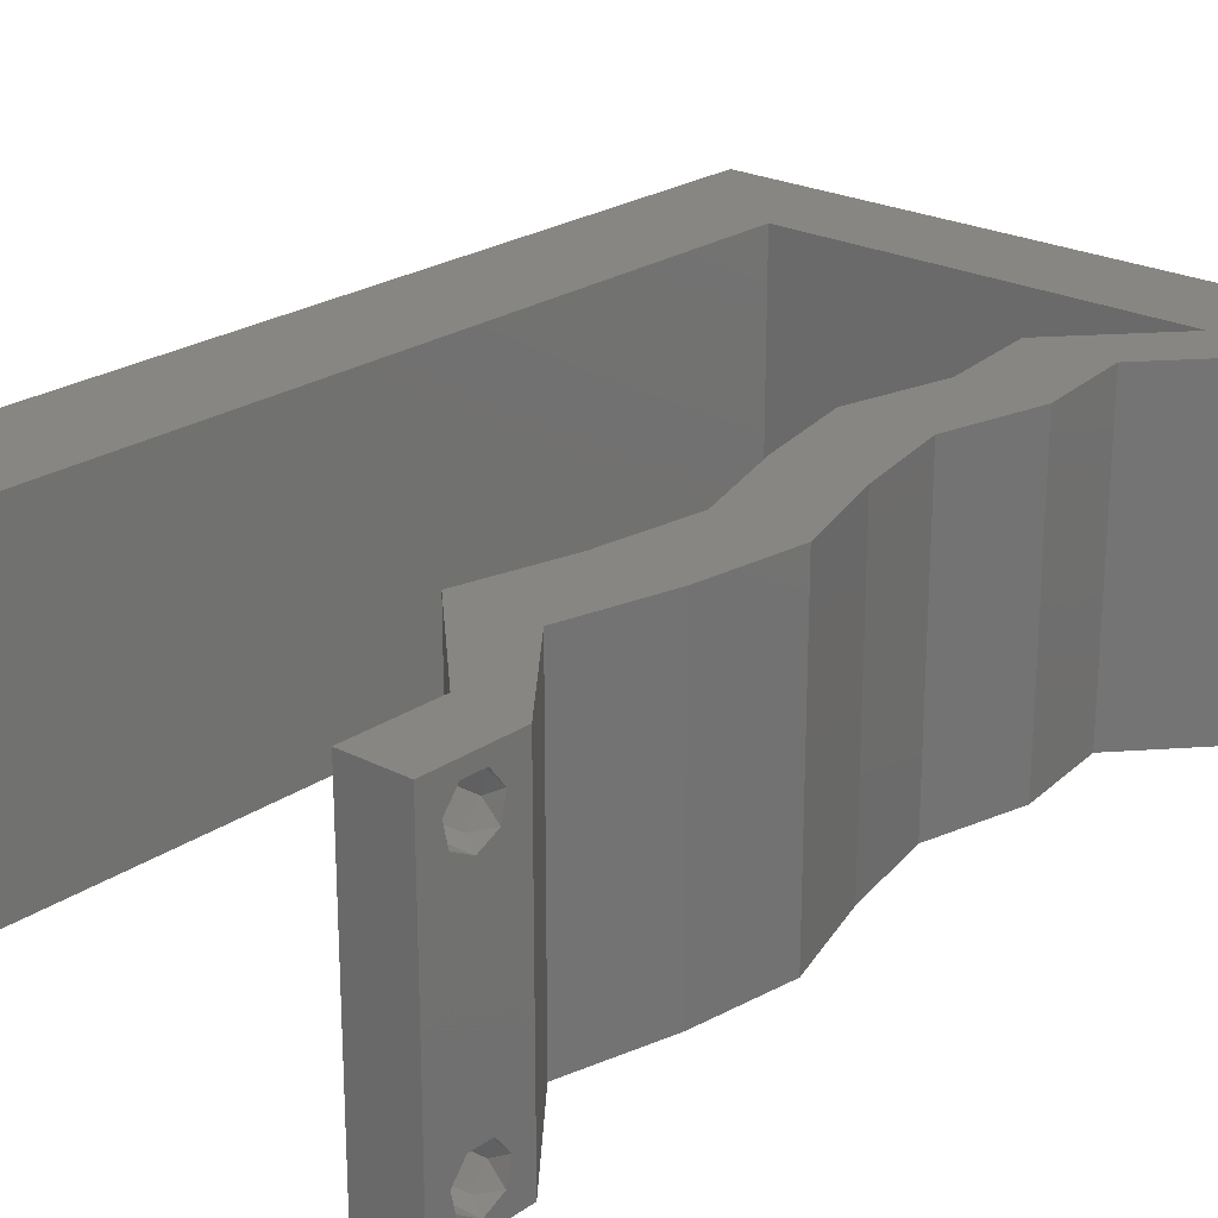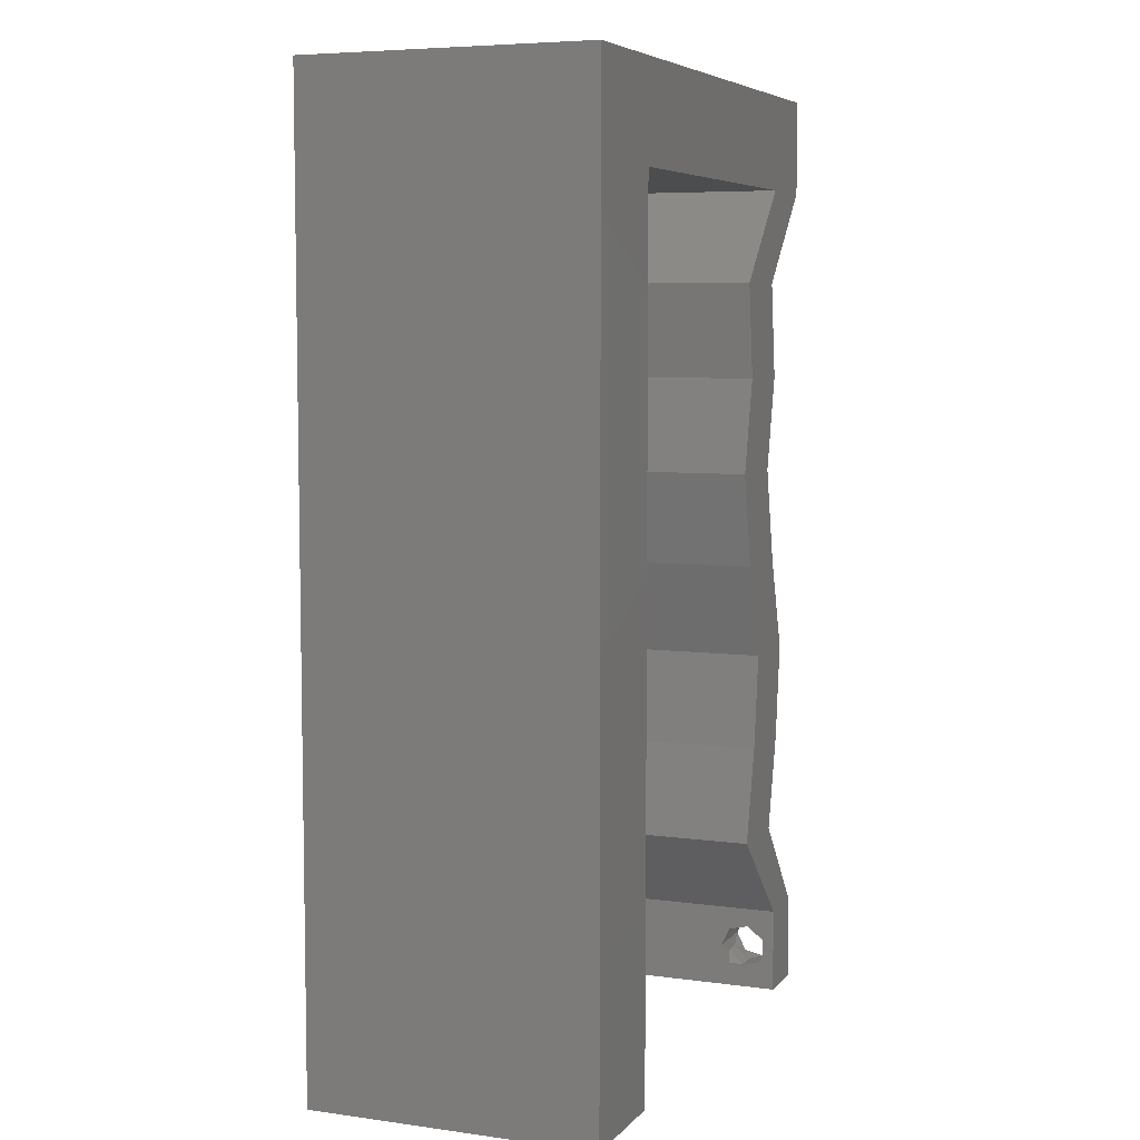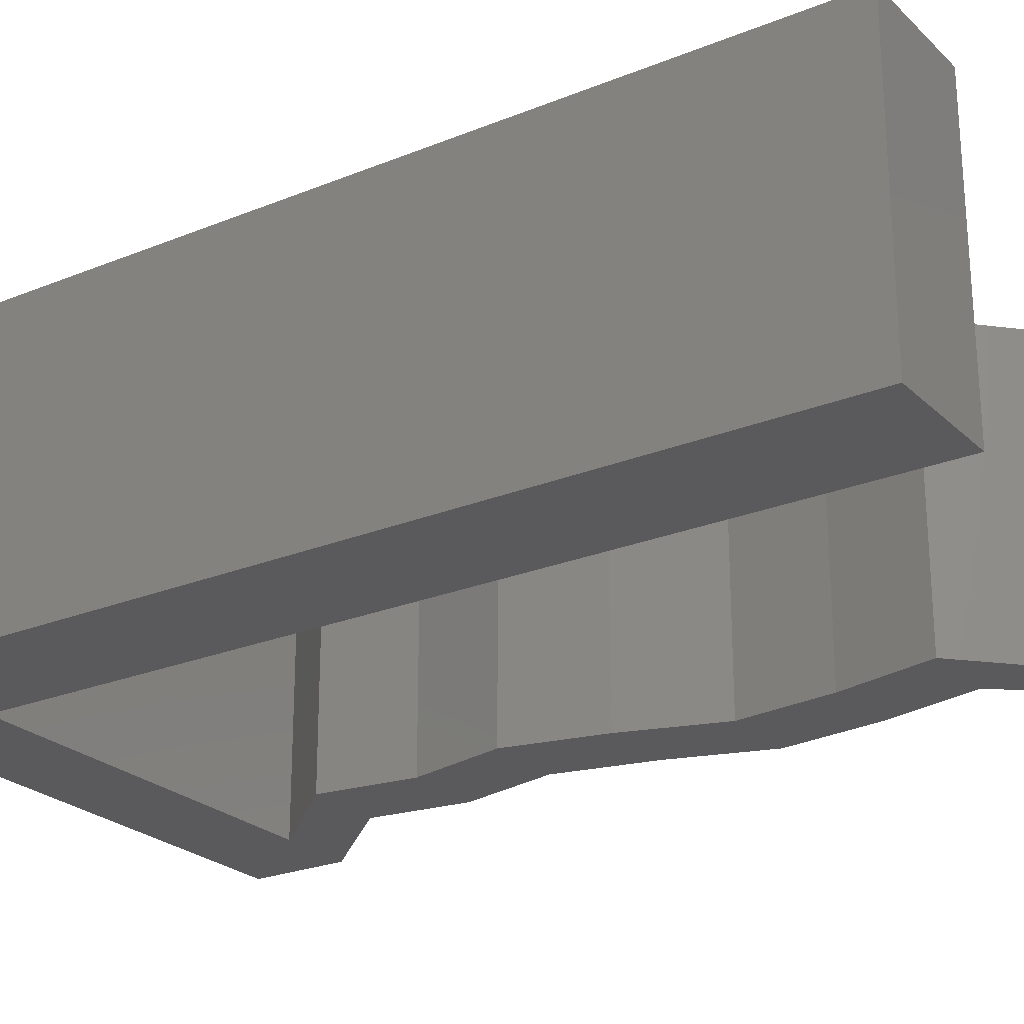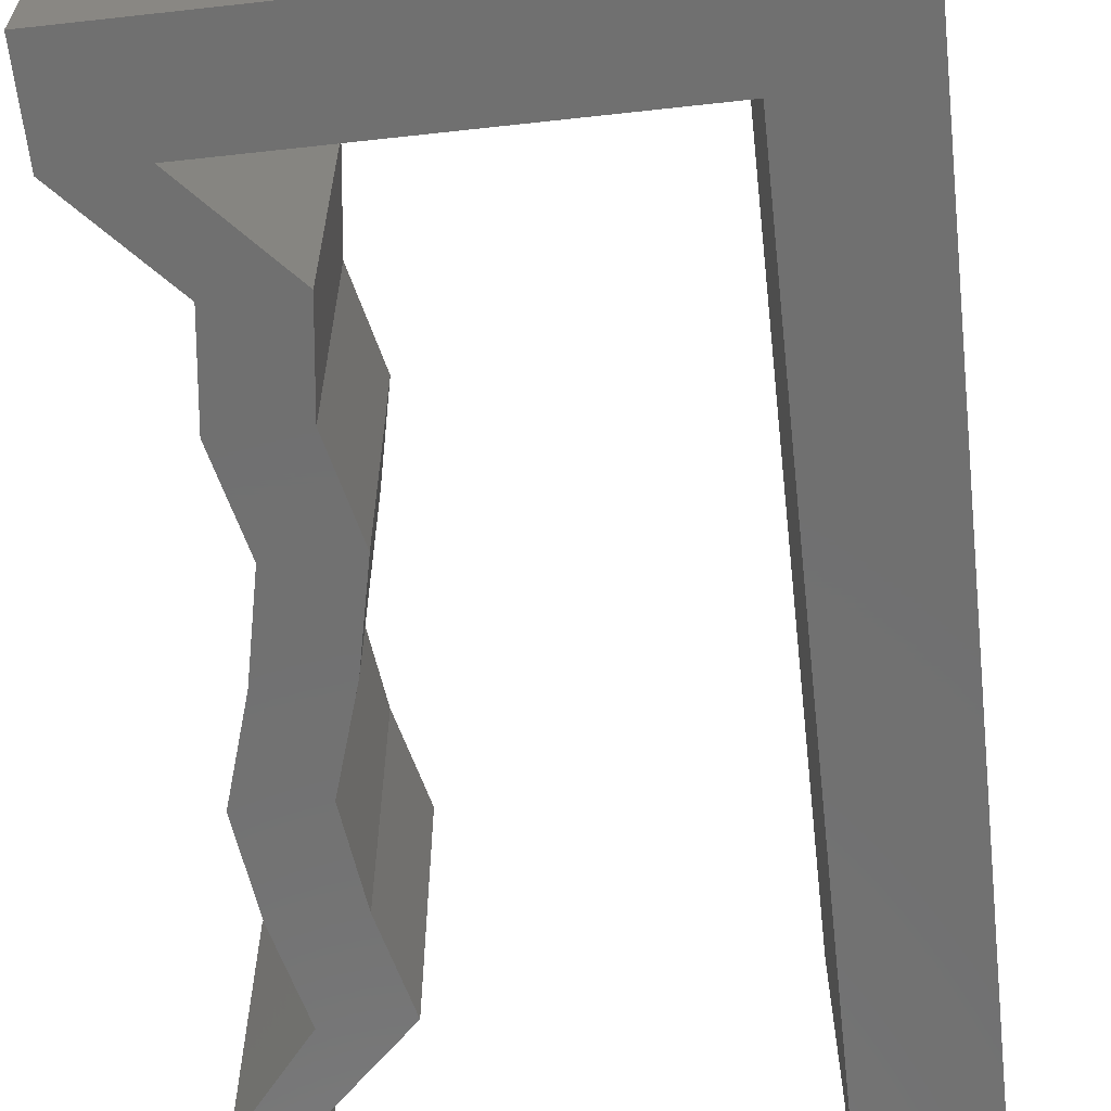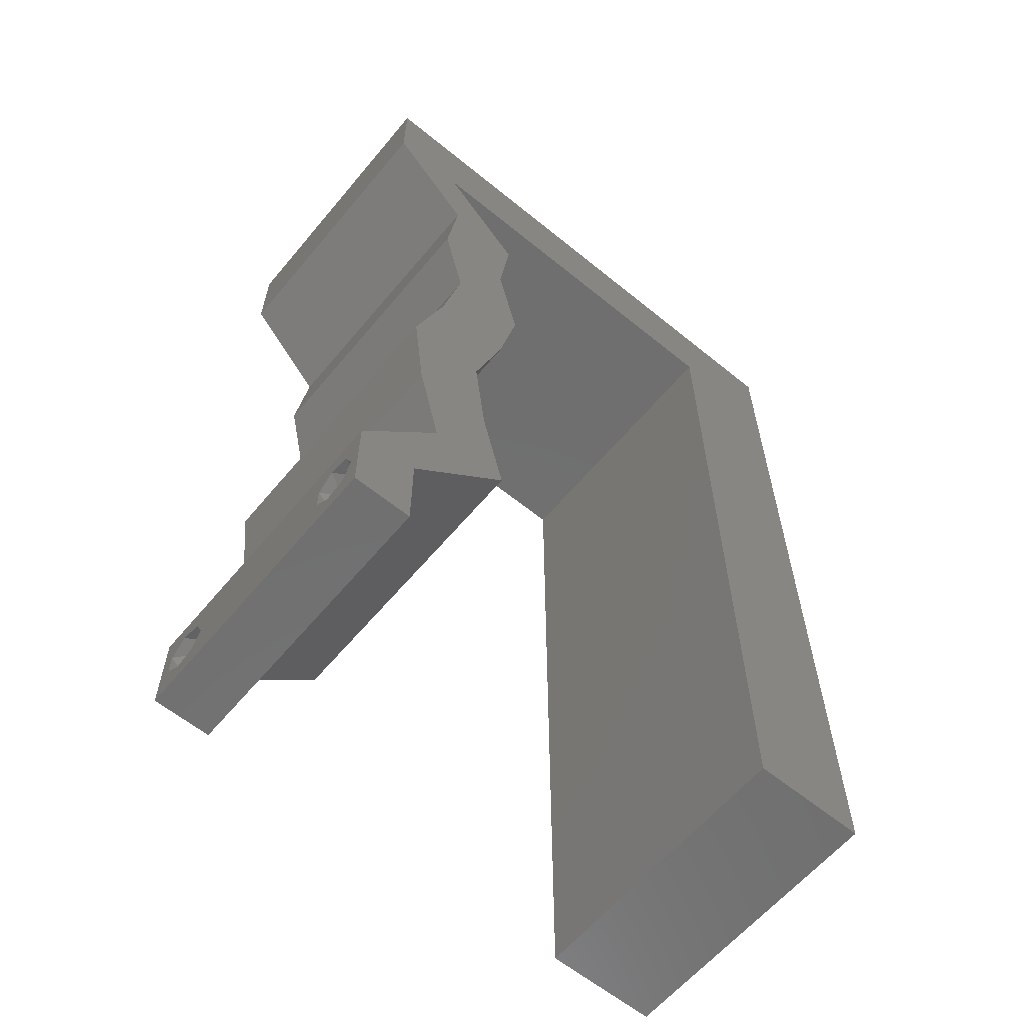
<metadata>
{"format":"stl","ext":"stl","renderer":"f3d","projection":"perspective","resolution":1024,"background":"white","views":[{"elev":23.3,"azim":41.2,"up":"+Z"},{"elev":6.3,"azim":-68.0,"up":"+Y"},{"elev":-24.5,"azim":-56.2,"up":"+Z"},{"elev":-62.4,"azim":-173.6,"up":"+Z"},{"elev":-61.1,"azim":140.3,"up":"+Y"}]}
</metadata>
<code>
# stl→obj: 244 verts, 492 faces
v 0.04 0 0.01
v 0.04 -0.006 0.01
v 0.04 -0.002262 0.003932
v 0.04 -0.003 0.0159
v 0.04 -0.001671 0.00134
v 0.04 0 0
v 0.04 -0.001343 0.002778
v 0.04 -0.004657 0.002778
v 0.04 -0.006 0
v 0.04 -0.004329 0.00134
v 0.04 -0.003 0.0007
v 0.04 -0.004657 0.01798
v 0.04 -0.003738 0.01913
v 0.04 -0.006 0.02
v 0.04 -0.002262 0.01913
v 0.04 -0.001343 0.01798
v 0.04 0 0.02
v 0.04 -0.004329 0.01654
v 0.04 -0.001671 0.01654
v 0.04 -0.003738 0.003932
v 0.036 -0.006 0.01
v 0.036 0 0.01
v 0.036 -0.002262 0.003932
v 0.036 -0.003 0.0159
v 0.036 -0.001343 0.002778
v 0.036 0 0
v 0.036 -0.001671 0.00134
v 0.036 -0.004329 0.00134
v 0.036 -0.006 0
v 0.036 -0.004657 0.002778
v 0.036 -0.003 0.0007
v 0.036 -0.003738 0.01913
v 0.036 -0.004657 0.01798
v 0.036 -0.006 0.02
v 0.036 0 0.02
v 0.036 -0.001343 0.01798
v 0.036 -0.002262 0.01913
v 0.036 -0.004329 0.01654
v 0.036 -0.001671 0.01654
v 0.036 -0.003738 0.003932
v 0 0.048 0.02
v 0.00801 0.05334 0.02
v 0 0.06 0.02
v 0.01 0.06 0.02
v 0.01689 0.05334 0.02
v 0 -0.006 0.02
v 0.008 -0.006 0.02
v 0.004 -0.003 0.02
v 0.008 0 0.02
v 0 0 0.02
v 0.008006 0.032 0.02
v 0 0.024 0.02
v 0.008004 0.02134 0.02
v 0.03465 0.05334 0.02
v 0.03 0.06 0.02
v 0.02577 0.05334 0.02
v 0.03486 0.04001 0.02
v 0.034 0.04667 0.02
v 0.03175 0.04334 0.02
v 0.02 0.06 0.02
v 0.03609 0.01334 0.02
v 0.0369 0.02 0.02
v 0.03382 0.01667 0.02
v 0 0.036 0.02
v 0.008008 0.04267 0.02
v 0.004 0.005667 0.02
v 0.03649 0.05667 0.02
v 0.02865 0.04667 0.02
v 0.02951 0.04001 0.02
v 0.03155 0.02 0.02
v 0.03074 0.01334 0.02
v 0.04 0.05334 0.02
v 0.04 0.06 0.02
v 0.008002 0.01067 0.02
v 0 0.012 0.02
v 0.038 -0.003 0.02
v 0.03334 0.03334 0.02
v 0.03478 0.02667 0.02
v 0.02943 0.02667 0.02
v 0.02798 0.03334 0.02
v 0.03452 0.006668 0.02
v 0.02917 0.006668 0.02
v 0 -0.006 0.01
v 0 -0.003 0.015
v 0 0 0.01
v 0 -0.006 0
v 0 -0.003 0.005
v 0 0 0
v 0.004 -0.006 0.015
v 0.008 -0.006 0.01
v 0.004 -0.006 0.005
v 0.008 -0.006 0
v 0 0.06 0
v 0 0.051 0.0086
v 0 0.06 0.01
v 0 0.009 0.0114
v 0 0.048 0
v 0 0.0415 0.009767
v 0 0.03 0.01
v 0 0.036 0
v 0 0.024 0
v 0 0.0185 0.01023
v 0 0.012 0
v 0 0.005337 0.005128
v 0 0.05466 0.01487
v 0.00801 0.05334 0
v 0.01 0.06 0
v 0.01689 0.05334 0
v 0.004 -0.003 0
v 0.008 0 0
v 0.008006 0.032 0
v 0.008004 0.02134 0
v 0.02577 0.05334 0
v 0.03 0.06 0
v 0.03465 0.05334 0
v 0.03486 0.04001 0
v 0.03175 0.04334 0
v 0.034 0.04667 0
v 0.02 0.06 0
v 0.03609 0.01334 0
v 0.03382 0.01667 0
v 0.0369 0.02 0
v 0.008008 0.04267 0
v 0.004 0.005667 0
v 0.03649 0.05667 0
v 0.02865 0.04667 0
v 0.02951 0.04001 0
v 0.03155 0.02 0
v 0.03074 0.01334 0
v 0.04 0.05334 0
v 0.04 0.06 0
v 0.008002 0.01067 0
v 0.038 -0.003 0
v 0.03334 0.03334 0
v 0.03478 0.02667 0
v 0.02943 0.02667 0
v 0.02798 0.03334 0
v 0.03452 0.006668 0
v 0.02917 0.006668 0
v 0.008 0 0.01
v 0.008 -0.003 0.015
v 0.008 -0.003 0.005
v 0.015 0.06 0.01134
v 0.025 0.06 0.008977
v 0.006575 0.06 0.007337
v 0.03344 0.06 0.01273
v 0.04 0.06 0.01
v 0.03407 0.06 0.005945
v 0.005798 0.06 0.01422
v 0.04 0.05667 0.015
v 0.04 0.05334 0.01
v 0.04 0.05667 0.005
v 0.037 0.05001 0.015
v 0.034 0.04667 0.01
v 0.037 0.05001 0.005
v 0.03443 0.04334 0.015
v 0.03486 0.04001 0.01
v 0.03443 0.04334 0.005
v 0.0341 0.03667 0.015
v 0.03334 0.03334 0.01
v 0.0341 0.03667 0.005
v 0.03406 0.03 0.015
v 0.03478 0.02667 0.01
v 0.03406 0.03 0.005
v 0.03584 0.02334 0.015
v 0.0369 0.02 0.01
v 0.03584 0.02334 0.005
v 0.0365 0.01667 0.015
v 0.03609 0.01334 0.01
v 0.0365 0.01667 0.005
v 0.03531 0.01 0.015
v 0.03452 0.006668 0.01
v 0.03531 0.01 0.005
v 0.03726 0.003334 0.015
v 0.03726 0.003334 0.005
v 0.03258 0.003334 0.015
v 0.02917 0.006668 0.01
v 0.03258 0.003334 0.005
v 0.02996 0.01 0.015
v 0.03074 0.01334 0.01
v 0.02996 0.01 0.005
v 0.03115 0.01667 0.015
v 0.03155 0.02 0.01
v 0.03115 0.01667 0.005
v 0.03049 0.02334 0.015
v 0.02943 0.02667 0.01
v 0.03049 0.02334 0.005
v 0.02871 0.03 0.015
v 0.02798 0.03334 0.01
v 0.02871 0.03 0.005
v 0.02874 0.03667 0.015
v 0.02951 0.04001 0.01
v 0.02874 0.03667 0.005
v 0.02908 0.04334 0.015
v 0.02865 0.04667 0.01
v 0.02908 0.04334 0.005
v 0.03165 0.05001 0.015
v 0.03465 0.05334 0.01
v 0.03165 0.05001 0.005
v 0.02802 0.05334 0.007187
v 0.02152 0.05334 0.01277
v 0.00801 0.05334 0.01
v 0.01438 0.05334 0.01363
v 0.01484 0.05334 0.00686
v 0.02892 0.05334 0.01399
v 0.02133 0.05334 0.005354
v 0.008003 0.01488 0.01033
v 0.008007 0.03846 0.01033
v 0.008005 0.02667 0.009892
v 0.008001 0.007409 0.007639
v 0.008008 0.04593 0.007639
v 0.008001 0.006231 0.014
v 0.008009 0.04711 0.014
v 0.0375 -0.003738 0.01607
v 0.03727 -0.002262 0.01607
v 0.03874 -0.002242 0.01608
v 0.03888 -0.003738 0.01607
v 0.03873 -0.001343 0.01722
v 0.03725 -0.001343 0.01722
v 0.03727 -0.003 0.0193
v 0.03875 -0.003 0.0193
v 0.03802 -0.004336 0.01865
v 0.03802 -0.001678 0.01867
v 0.03915 -0.004329 0.01866
v 0.03873 -0.004657 0.01722
v 0.03725 -0.004657 0.01722
v 0.03687 -0.001668 0.01866
v 0.03916 -0.001671 0.01866
v 0.03686 -0.004326 0.01866
v 0.03873 -0.003738 0.0008684
v 0.03727 -0.002262 0.0008684
v 0.03726 -0.003758 0.0008785
v 0.03874 -0.002242 0.0008785
v 0.03873 -0.001343 0.002022
v 0.03727 -0.001671 0.00346
v 0.03725 -0.001343 0.002022
v 0.03873 -0.003 0.0041
v 0.03725 -0.003 0.0041
v 0.03875 -0.001671 0.00346
v 0.03727 -0.004657 0.002022
v 0.03875 -0.004657 0.002022
v 0.03798 -0.004322 0.003468
v 0.03913 -0.004332 0.003456
v 0.03684 -0.004329 0.00346
f 1 2 3
f 1 4 2
f 5 6 7
f 8 9 10
f 10 9 11
f 11 6 5
f 12 13 14
f 15 16 17
f 17 14 15
f 14 18 12
f 15 14 13
f 9 6 11
f 8 2 9
f 17 19 1
f 16 19 17
f 14 2 18
f 6 1 7
f 1 19 4
f 2 4 18
f 7 1 3
f 20 2 8
f 3 2 20
f 21 22 23
f 21 24 22
f 25 26 27
f 28 29 30
f 28 31 29
f 26 31 27
f 32 33 34
f 35 36 37
f 37 34 35
f 34 33 38
f 32 34 37
f 35 39 36
f 26 29 31
f 25 22 26
f 34 38 21
f 22 39 35
f 29 21 30
f 38 24 21
f 24 39 22
f 30 21 40
f 40 21 23
f 23 22 25
f 41 42 43
f 44 42 45
f 46 47 48
f 49 50 48
f 51 52 53
f 54 55 56
f 42 44 43
f 57 58 59
f 55 60 56
f 61 62 63
f 41 64 65
f 42 41 65
f 50 49 66
f 55 54 67
f 56 60 45
f 65 64 51
f 68 69 59
f 70 71 63
f 72 73 67
f 74 75 66
f 58 68 59
f 71 61 63
f 34 14 76
f 47 49 48
f 50 46 48
f 62 70 63
f 69 57 59
f 54 72 67
f 17 35 76
f 75 50 66
f 73 55 67
f 14 17 76
f 35 34 76
f 49 74 66
f 72 54 58
f 54 68 58
f 77 57 69
f 78 77 79
f 79 77 80
f 80 77 69
f 62 78 70
f 70 78 79
f 81 61 71
f 17 81 35
f 35 81 82
f 82 81 71
f 52 75 53
f 53 75 74
f 64 52 51
f 60 44 45
f 83 84 85
f 50 84 46
f 86 87 88
f 85 87 83
f 46 84 83
f 85 84 50
f 83 87 86
f 88 87 85
f 47 89 90
f 83 89 46
f 86 91 83
f 90 91 92
f 46 89 47
f 90 89 83
f 92 91 86
f 83 91 90
f 93 94 95
f 50 96 85
f 97 94 93
f 75 96 50
f 98 99 64
f 100 99 98
f 100 98 97
f 64 99 52
f 101 99 100
f 52 102 75
f 52 99 102
f 41 98 64
f 103 102 101
f 102 99 101
f 88 104 103
f 43 105 41
f 41 94 98
f 103 96 102
f 41 105 94
f 103 104 96
f 102 96 75
f 98 94 97
f 95 105 43
f 85 104 88
f 96 104 85
f 94 105 95
f 97 93 106
f 106 107 108
f 86 109 92
f 110 109 88
f 111 112 101
f 113 114 115
f 93 107 106
f 116 117 118
f 113 119 114
f 120 121 122
f 123 100 97
f 123 97 106
f 88 124 110
f 114 125 115
f 108 119 113
f 111 100 123
f 126 117 127
f 128 121 129
f 130 125 131
f 132 124 103
f 118 117 126
f 129 121 120
f 29 133 9
f 92 109 110
f 88 109 86
f 122 121 128
f 127 117 116
f 115 125 130
f 6 133 26
f 103 124 88
f 131 125 114
f 9 133 6
f 26 133 29
f 110 124 132
f 115 130 118
f 115 118 126
f 116 134 127
f 134 135 136
f 137 134 136
f 127 134 137
f 135 122 128
f 136 135 128
f 138 129 120
f 6 26 138
f 26 139 138
f 139 129 138
f 101 112 103
f 103 112 132
f 111 101 100
f 108 107 119
f 140 141 90
f 47 141 49
f 110 142 92
f 90 142 140
f 49 141 140
f 90 141 47
f 92 142 90
f 140 142 110
f 107 143 119
f 55 144 60
f 143 144 119
f 60 144 143
f 107 145 143
f 55 146 144
f 119 144 114
f 60 143 44
f 93 145 107
f 95 145 93
f 73 146 55
f 147 146 73
f 144 148 114
f 143 149 44
f 146 148 144
f 145 149 143
f 114 148 131
f 131 148 147
f 43 149 95
f 44 149 43
f 95 149 145
f 147 148 146
f 72 150 73
f 147 150 151
f 131 152 130
f 151 152 147
f 73 150 147
f 151 150 72
f 147 152 131
f 130 152 151
f 72 153 151
f 154 153 58
f 151 155 130
f 118 155 154
f 58 153 72
f 151 153 154
f 130 155 118
f 154 155 151
f 57 156 58
f 154 156 157
f 118 158 116
f 157 158 154
f 58 156 154
f 157 156 57
f 154 158 118
f 116 158 157
f 157 159 160
f 77 159 57
f 116 161 134
f 160 161 157
f 57 159 157
f 160 159 77
f 157 161 116
f 134 161 160
f 160 162 163
f 78 162 77
f 134 164 135
f 163 164 160
f 77 162 160
f 163 162 78
f 160 164 134
f 135 164 163
f 62 165 78
f 163 165 166
f 166 167 163
f 135 167 122
f 78 165 163
f 166 165 62
f 163 167 135
f 122 167 166
f 166 168 169
f 61 168 62
f 122 170 120
f 169 170 166
f 62 168 166
f 169 168 61
f 166 170 122
f 120 170 169
f 81 171 61
f 169 171 172
f 120 173 138
f 172 173 169
f 61 171 169
f 172 171 81
f 169 173 120
f 138 173 172
f 81 174 172
f 1 174 17
f 6 175 1
f 172 175 138
f 17 174 81
f 172 174 1
f 1 175 172
f 138 175 6
f 2 14 34
f 21 2 34
f 29 9 2
f 29 2 21
f 35 176 22
f 177 176 82
f 22 178 26
f 139 178 177
f 82 176 35
f 26 178 139
f 22 176 177
f 177 178 22
f 71 179 82
f 177 179 180
f 139 181 129
f 180 181 177
f 82 179 177
f 180 179 71
f 177 181 139
f 129 181 180
f 70 182 71
f 180 182 183
f 129 184 128
f 183 184 180
f 71 182 180
f 183 182 70
f 180 184 129
f 128 184 183
f 79 185 70
f 183 185 186
f 186 187 183
f 128 187 136
f 70 185 183
f 186 185 79
f 183 187 128
f 136 187 186
f 186 188 189
f 80 188 79
f 136 190 137
f 189 190 186
f 79 188 186
f 189 188 80
f 186 190 136
f 137 190 189
f 69 191 80
f 189 191 192
f 137 193 127
f 192 193 189
f 80 191 189
f 192 191 69
f 189 193 137
f 127 193 192
f 68 194 69
f 192 194 195
f 127 196 126
f 195 196 192
f 69 194 192
f 195 194 68
f 192 196 127
f 126 196 195
f 68 197 195
f 198 197 54
f 115 199 198
f 195 199 126
f 54 197 68
f 195 197 198
f 126 199 115
f 198 199 195
f 115 200 113
f 198 200 115
f 45 201 56
f 202 203 42
f 106 204 202
f 42 203 45
f 108 204 106
f 201 205 56
f 54 205 198
f 113 206 108
f 113 200 206
f 201 204 206
f 200 205 201
f 45 203 201
f 201 203 204
f 56 205 54
f 206 200 201
f 206 204 108
f 204 203 202
f 198 205 200
f 112 207 132
f 123 208 111
f 53 209 51
f 208 209 111
f 112 209 207
f 51 209 208
f 207 209 53
f 111 209 112
f 110 210 140
f 202 211 106
f 74 207 53
f 51 208 65
f 106 211 123
f 132 210 110
f 123 211 208
f 207 210 132
f 74 212 207
f 208 213 65
f 207 212 210
f 211 213 208
f 65 213 42
f 49 212 74
f 42 213 202
f 140 212 49
f 202 213 211
f 210 212 140
f 4 24 214
f 24 4 215
f 215 4 216
f 4 214 217
f 215 218 219
f 220 221 222
f 218 223 219
f 218 215 216
f 222 221 224
f 225 214 226
f 219 223 227
f 223 218 228
f 220 222 229
f 214 225 217
f 221 220 223
f 225 226 222
f 32 37 220
f 19 16 218
f 12 18 225
f 15 13 221
f 38 33 226
f 36 39 219
f 214 38 226
f 39 24 215
f 39 215 219
f 225 222 224
f 221 223 228
f 223 220 227
f 19 218 216
f 220 37 227
f 222 226 229
f 12 225 224
f 218 16 228
f 32 220 229
f 226 33 229
f 225 18 217
f 221 13 224
f 15 221 228
f 36 219 227
f 24 38 214
f 18 4 217
f 37 36 227
f 33 32 229
f 13 12 224
f 16 15 228
f 4 19 216
f 11 31 230
f 31 11 231
f 230 31 232
f 231 11 233
f 234 235 236
f 235 237 238
f 235 234 239
f 237 235 239
f 230 240 241
f 231 234 236
f 240 242 241
f 240 230 232
f 234 231 233
f 241 242 243
f 242 240 244
f 238 237 242
f 23 25 235
f 5 7 234
f 3 20 237
f 28 30 240
f 235 25 236
f 23 235 238
f 234 7 239
f 3 237 239
f 40 23 238
f 25 27 236
f 8 10 241
f 7 3 239
f 10 11 230
f 27 31 231
f 10 230 241
f 27 231 236
f 238 242 244
f 242 237 243
f 28 240 232
f 5 234 233
f 237 20 243
f 240 30 244
f 40 238 244
f 8 241 243
f 20 8 243
f 30 40 244
f 11 5 233
f 31 28 232

</code>
